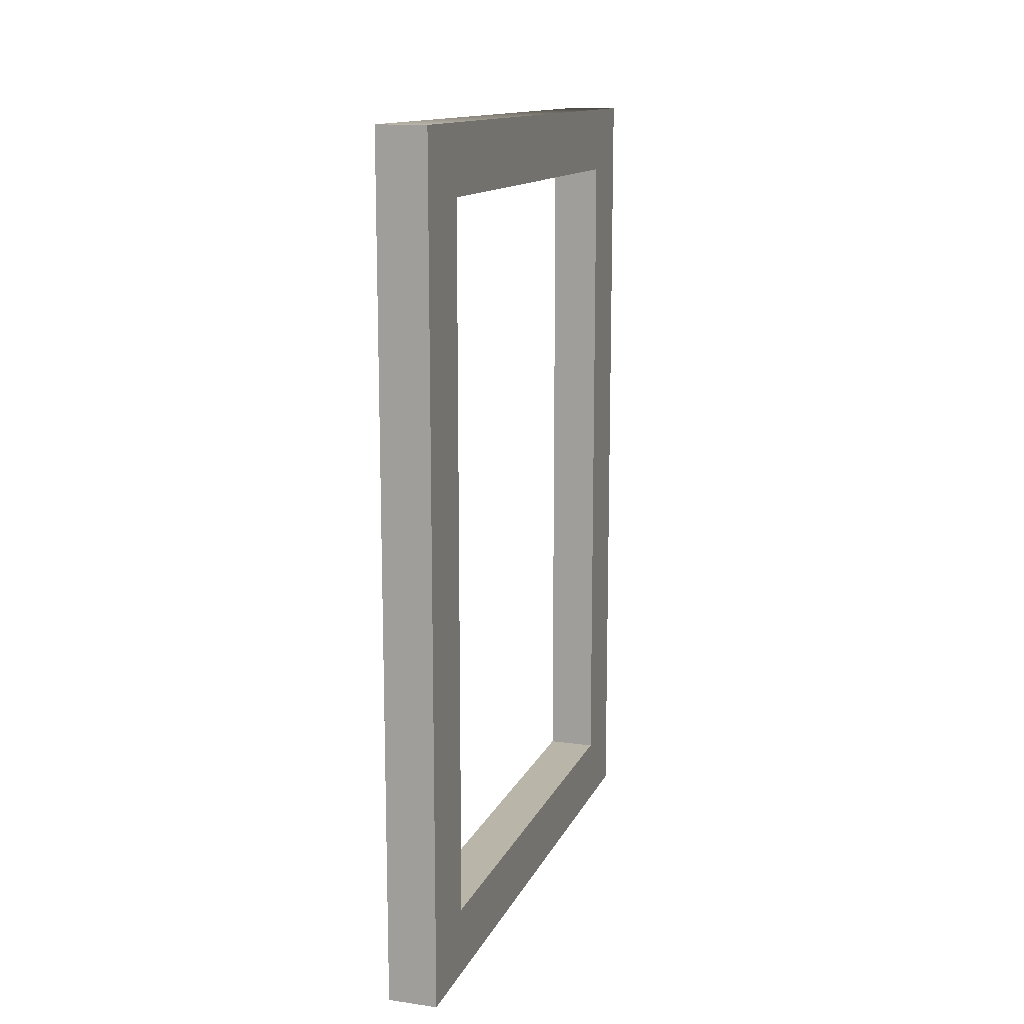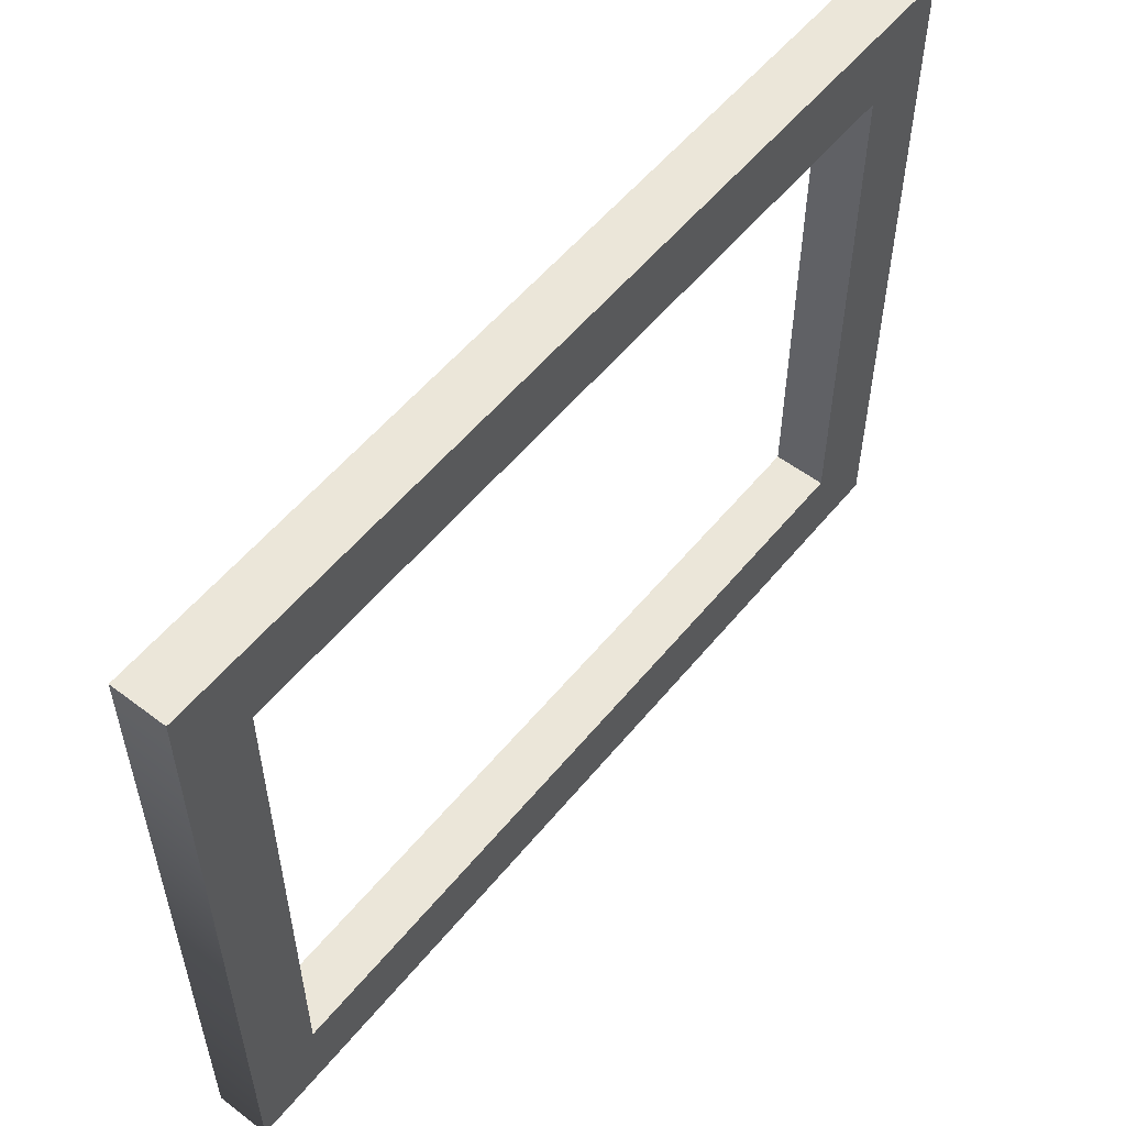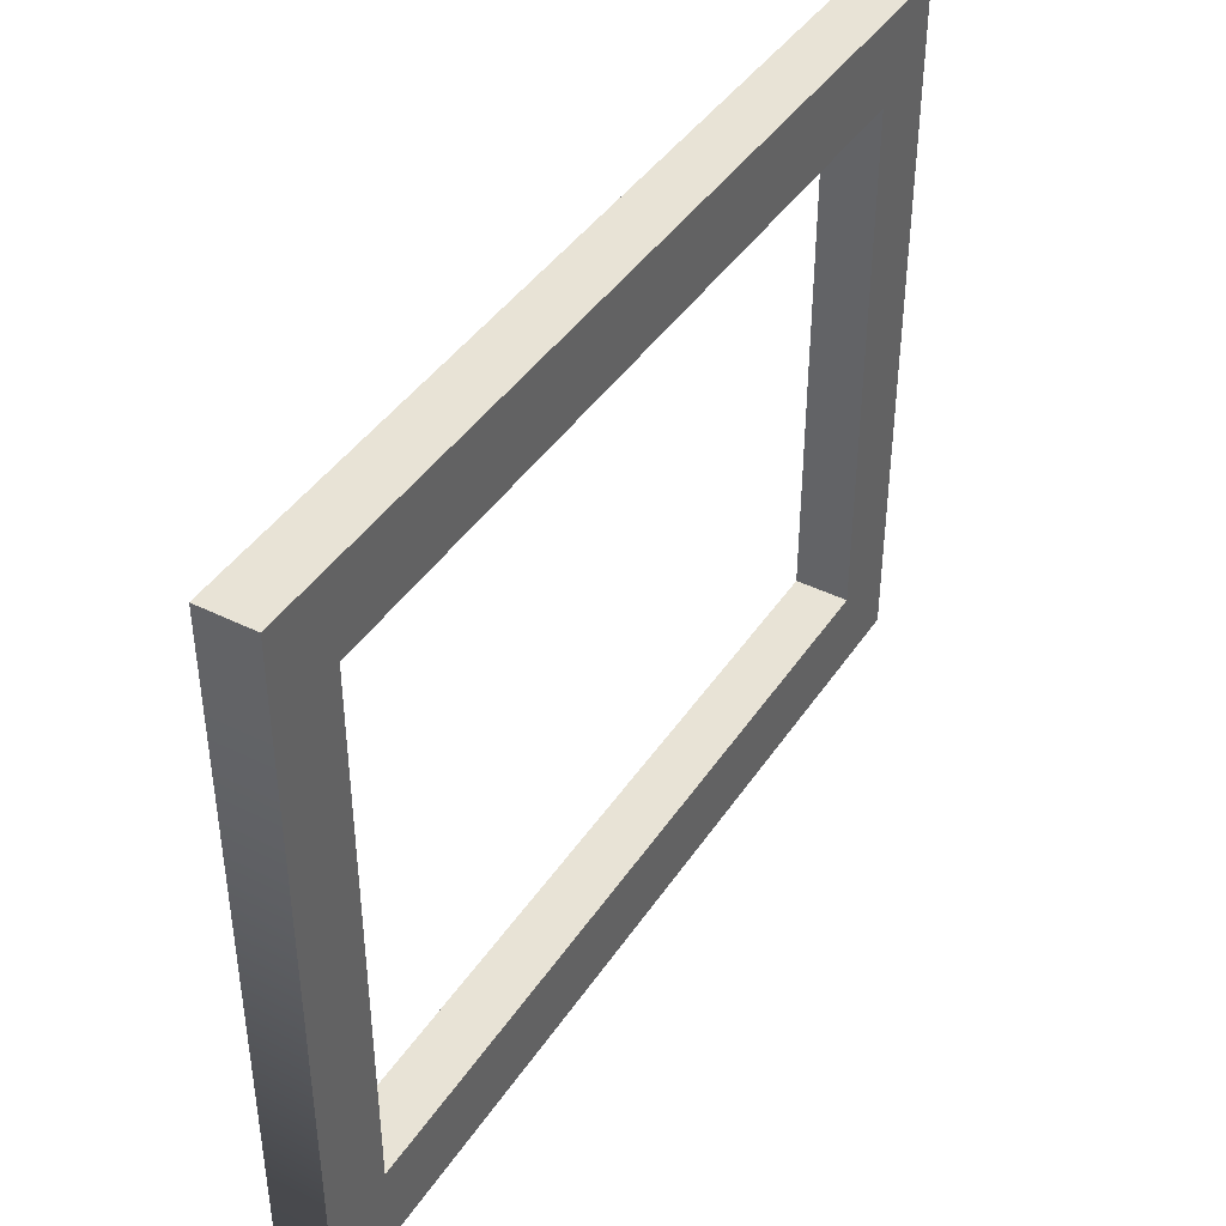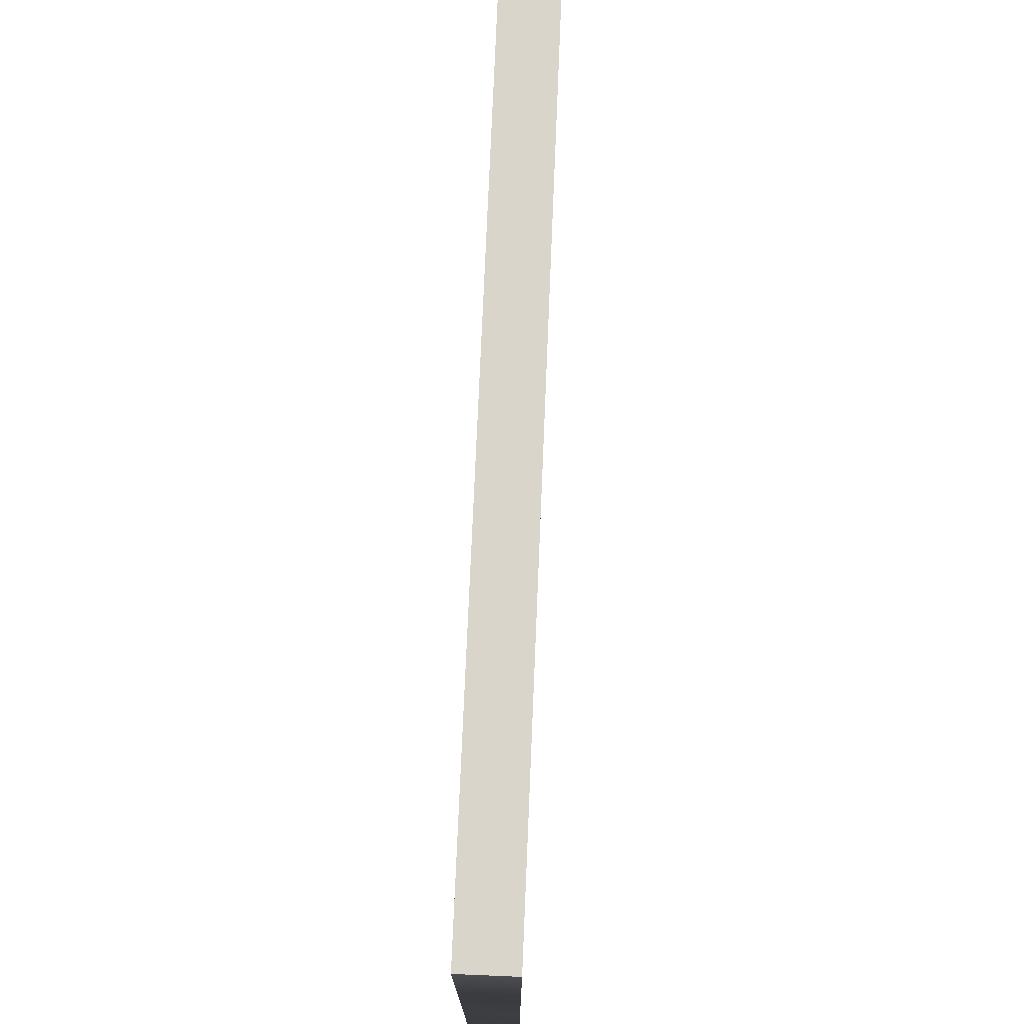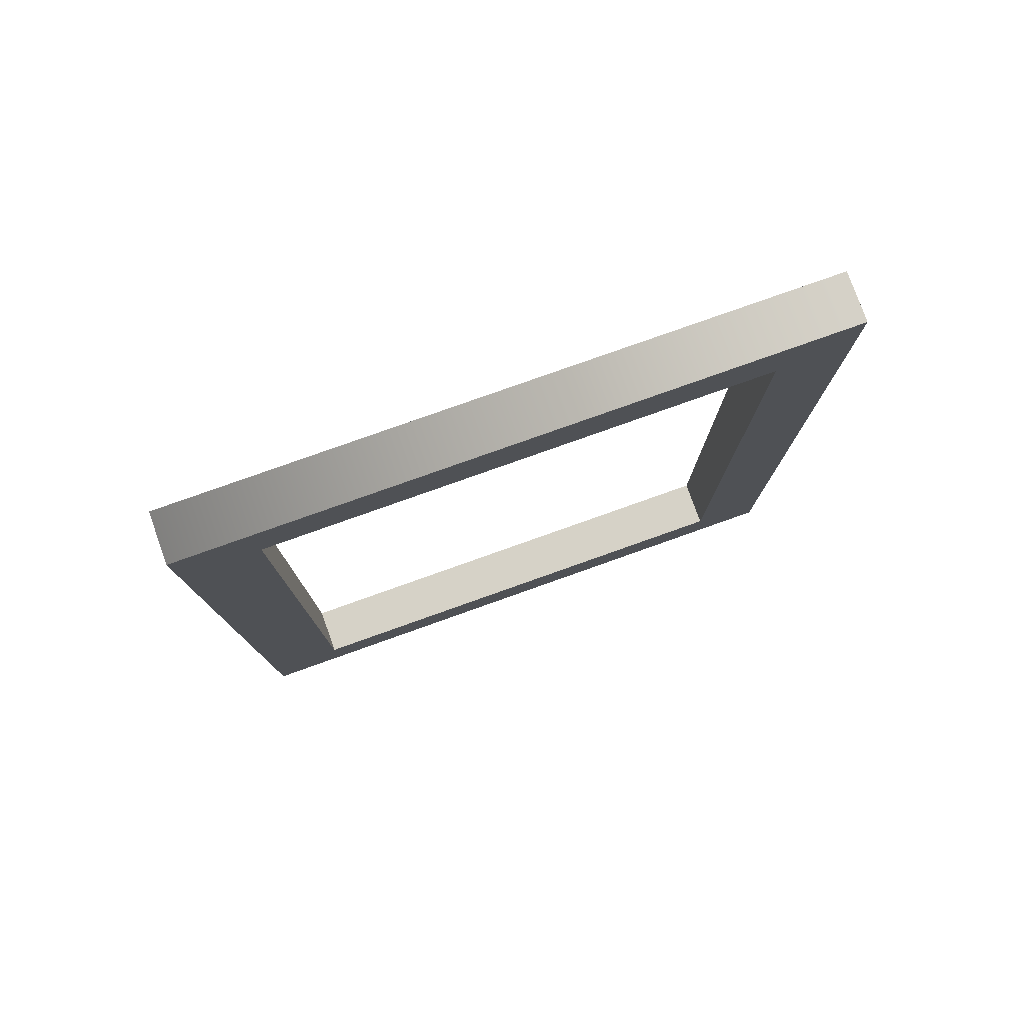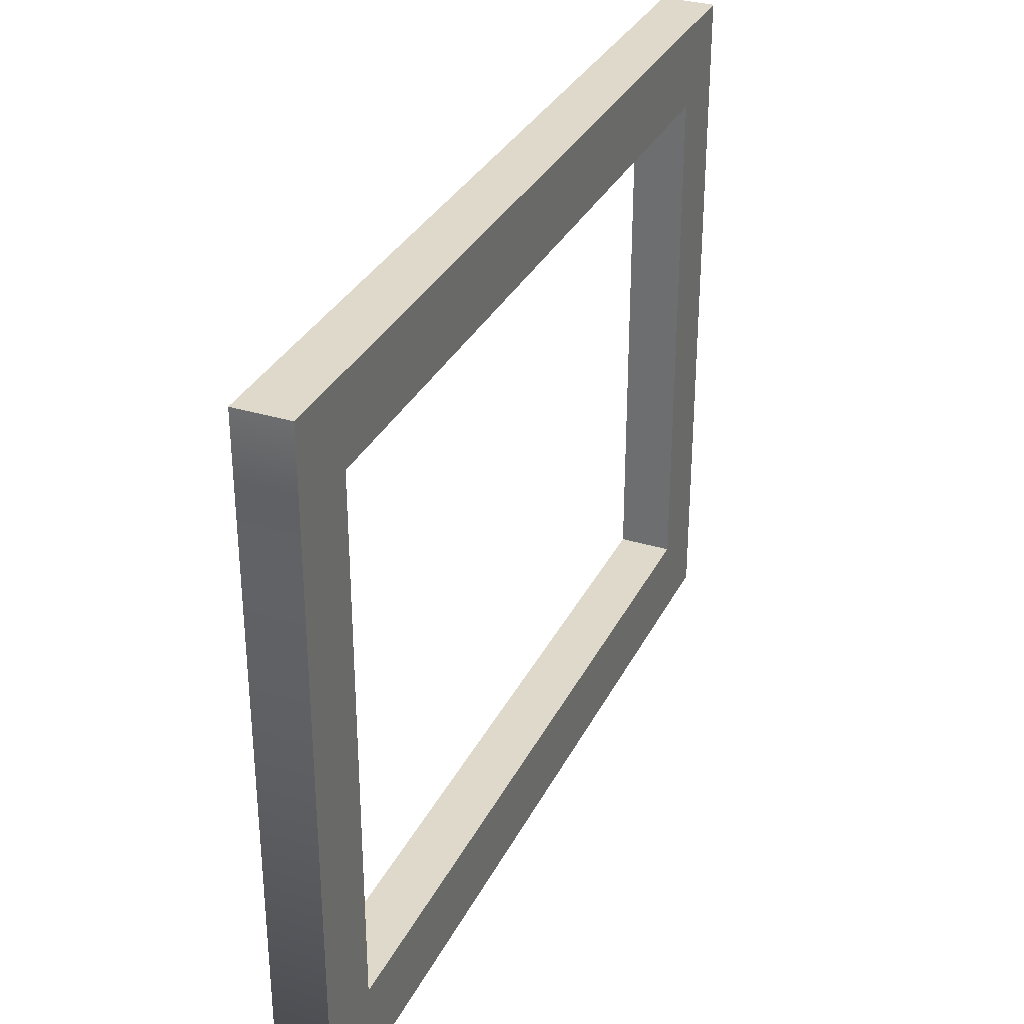
<metadata>
{"format":"obj","ext":"obj","renderer":"f3d","projection":"perspective","resolution":1024,"background":"white","views":[{"elev":13.4,"azim":-162.4,"up":"+Z"},{"elev":55.3,"azim":38.6,"up":"+Y"},{"elev":41.9,"azim":30.8,"up":"+Y"},{"elev":74.6,"azim":-177.6,"up":"+Y"},{"elev":78.6,"azim":70.4,"up":"+Z"},{"elev":32.3,"azim":-156.9,"up":"+Y"}]}
</metadata>
<code>
g GarageWalls_Window_Interactable
v -0.04393 -0.06758 0.6905
v 0 -0.06758 0.6905
v 0 -0.06758 0.06133
v -0.04393 -0.06758 0.06133
v 0 -0.06758 0.06133
v 0 -0.06758 0.6905
v 0 0 0.7506
v 0 0 0
v -0.04393 0 0.7506
v -0.04393 -0.06758 0.6905
v -0.04393 -0.06758 0.06133
v -0.04393 0 0
v 0 -0.5049 0.06133
v 0 -0.06758 0.06133
v 0 0 0
v 0 -0.5725 0
v -0.04393 -0.5049 0.06133
v -0.04393 -0.06758 0.06133
v 0 -0.06758 0.06133
v 0 -0.5049 0.06133
v -0.04393 -0.5725 0
v -0.04393 0 0
v -0.04393 -0.06758 0.06133
v -0.04393 -0.5049 0.06133
v 0 -0.5725 0
v 0 -0.5725 0.7506
v 0 -0.5049 0.6905
v 0 -0.5049 0.06133
v 0 -0.5049 0.06133
v 0 -0.5049 0.6905
v -0.04393 -0.5049 0.6905
v -0.04393 -0.5049 0.06133
v -0.04393 -0.5049 0.06133
v -0.04393 -0.5049 0.6905
v -0.04393 -0.5725 0.7506
v -0.04393 -0.5725 0
v -0.04393 -0.5725 0
v -0.04393 -0.5725 0.7506
v 0 -0.5725 0.7506
v 0 -0.5725 0
v -0.04393 -0.5049 0.6905
v -0.04393 -0.06758 0.6905
v -0.04393 0 0.7506
v -0.04393 -0.5725 0.7506
v 0 -0.06758 0.6905
v -0.04393 -0.06758 0.6905
v -0.04393 -0.5049 0.6905
v 0 -0.5049 0.6905
v 0 0 0.7506
v 0 -0.06758 0.6905
v 0 -0.5049 0.6905
v 0 -0.5725 0.7506
v 0 0 0
v -0.04393 0 0
v -0.04393 -0.5725 0
v 0 -0.5725 0
v 0 -0.5725 0.7506
v -0.04393 -0.5725 0.7506
v -0.04393 0 0.7506
v 0 0 0.7506
v 0 0 0.7506
v -0.04393 0 0.7506
v -0.04393 0 0
v 0 0 0
g GarageWalls_Window_Interactable_0
f -62 -63 -64
f -61 -62 -64
f -58 -59 -60
f -57 -58 -60
f -54 -55 -56
f -53 -54 -56
f -50 -51 -52
f -49 -50 -52
f -46 -47 -48
f -45 -46 -48
f -42 -43 -44
f -41 -42 -44
f -38 -39 -40
f -37 -38 -40
f -34 -35 -36
f -33 -34 -36
f -30 -31 -32
f -29 -30 -32
f -26 -27 -28
f -25 -26 -28
f -22 -23 -24
f -21 -22 -24
f -18 -19 -20
f -17 -18 -20
f -14 -15 -16
f -13 -14 -16
f -10 -11 -12
f -9 -10 -12
f -6 -7 -8
f -5 -6 -8
f -2 -3 -4
f -1 -2 -4

</code>
